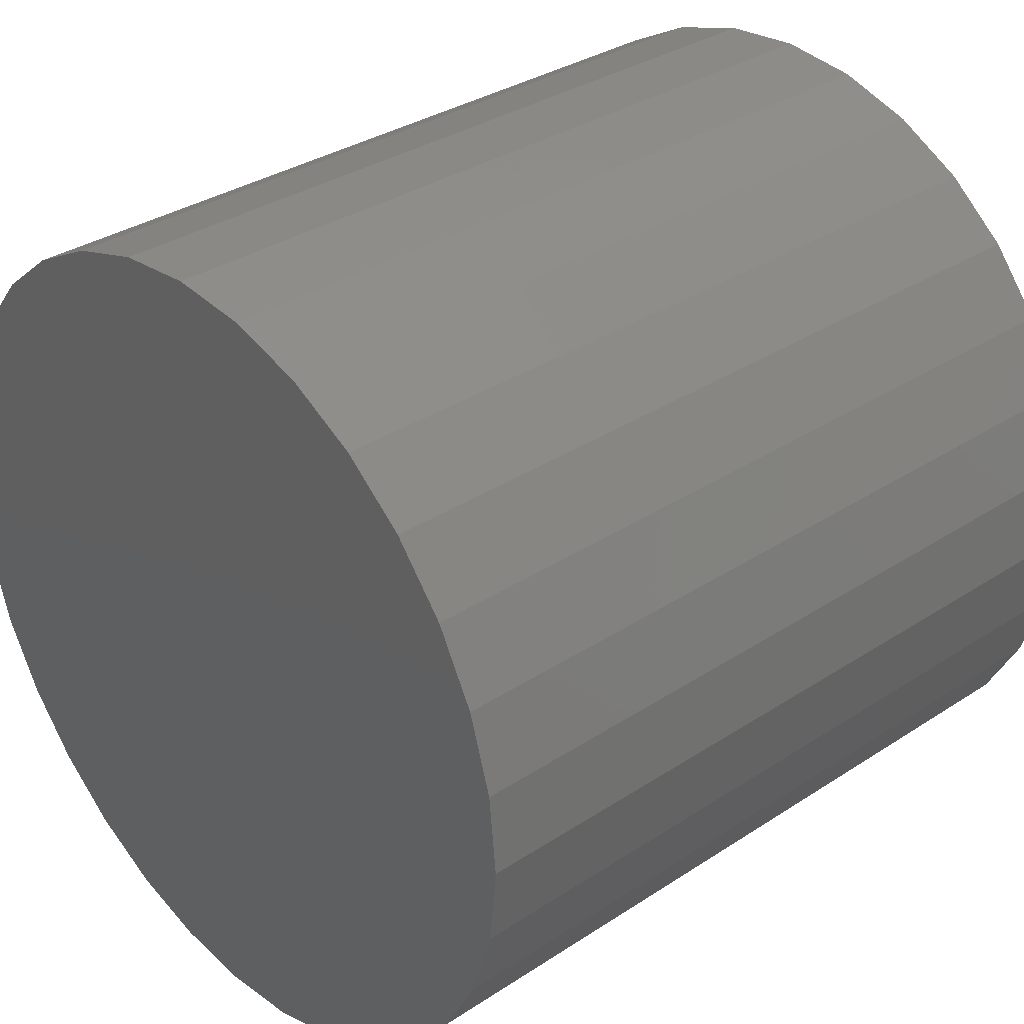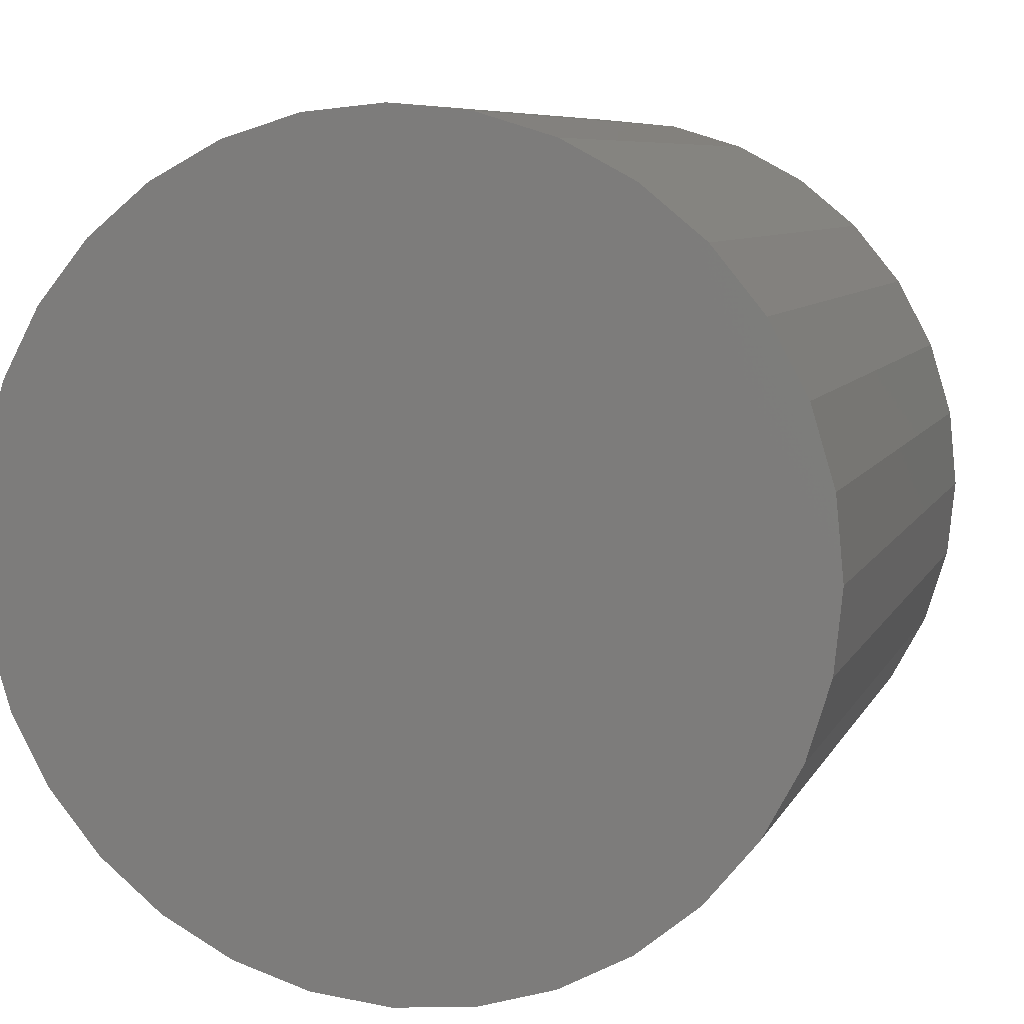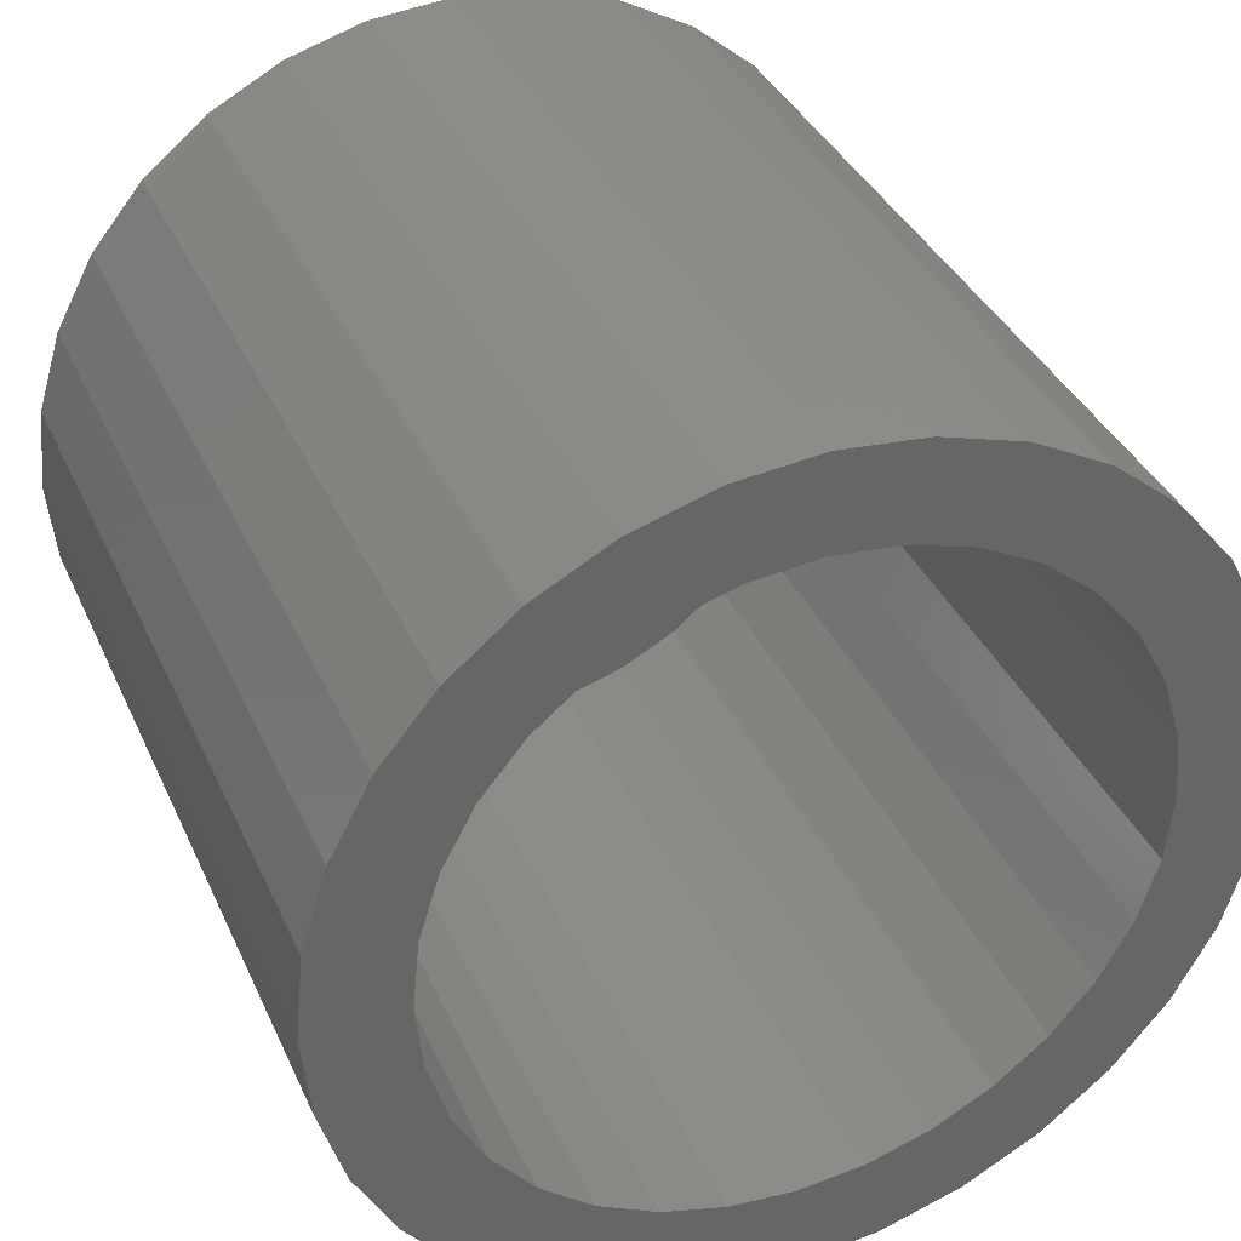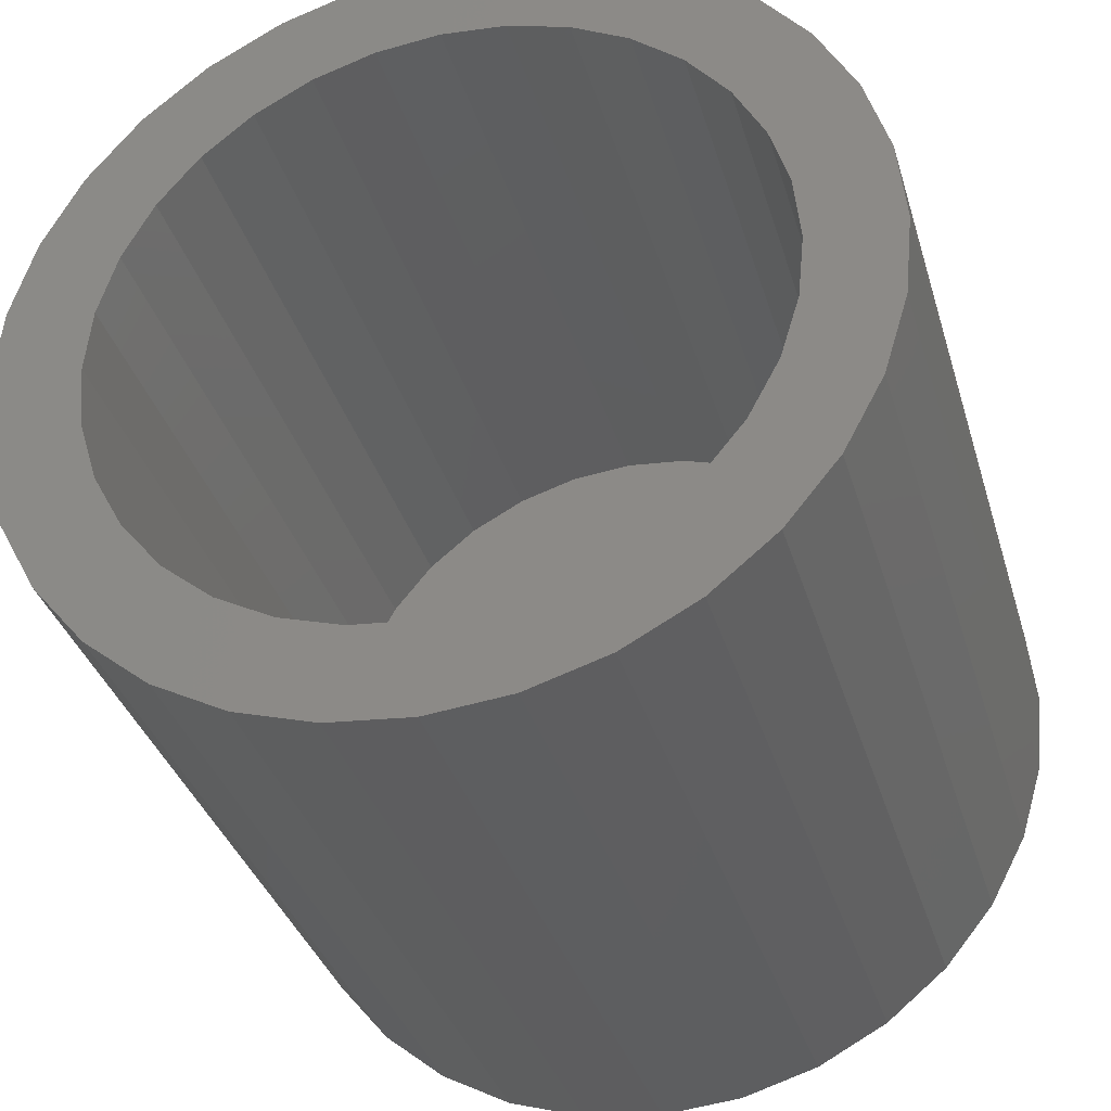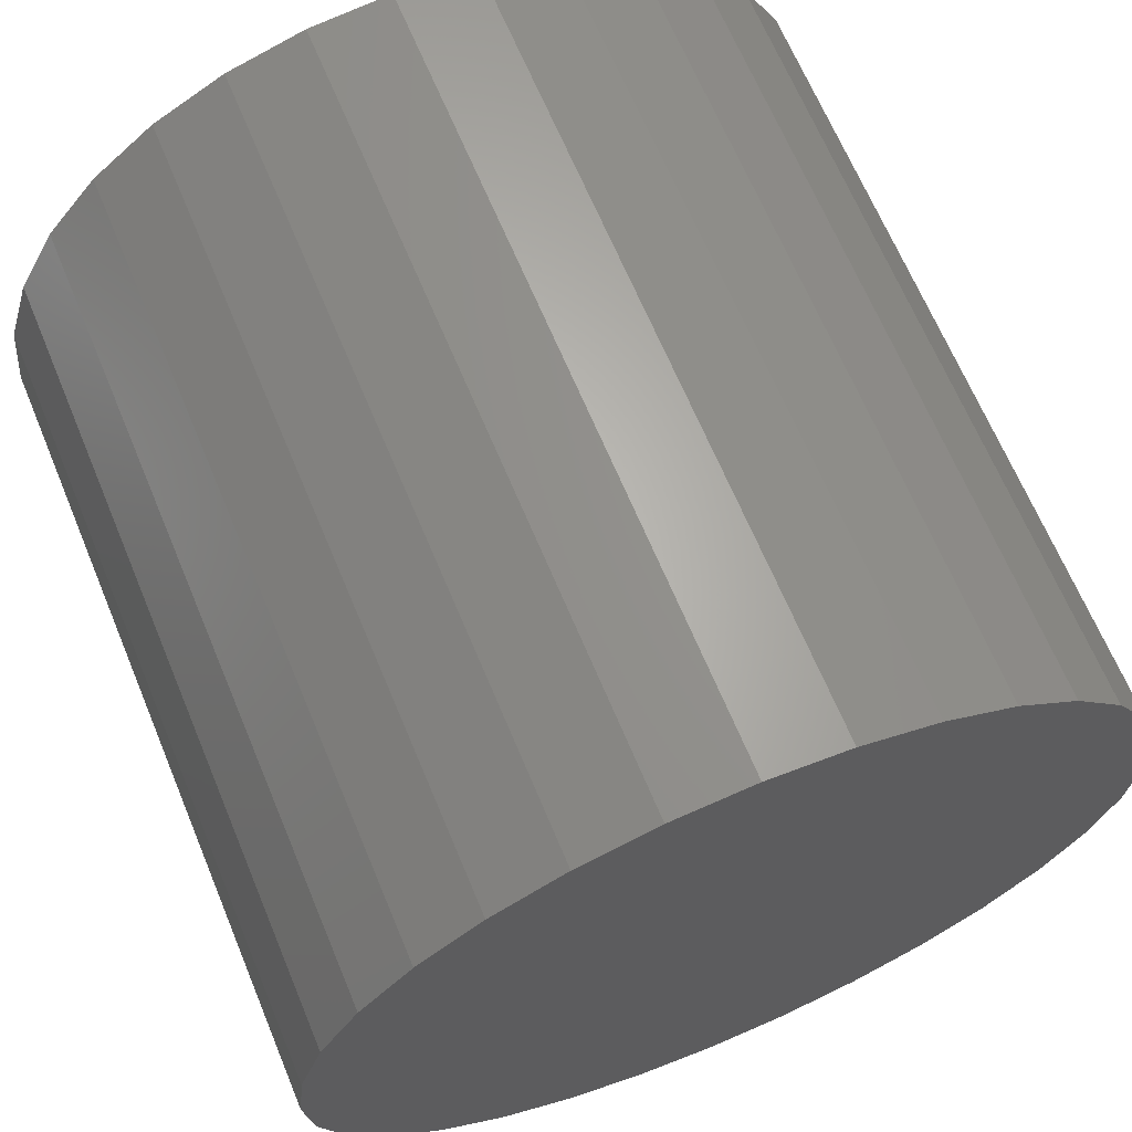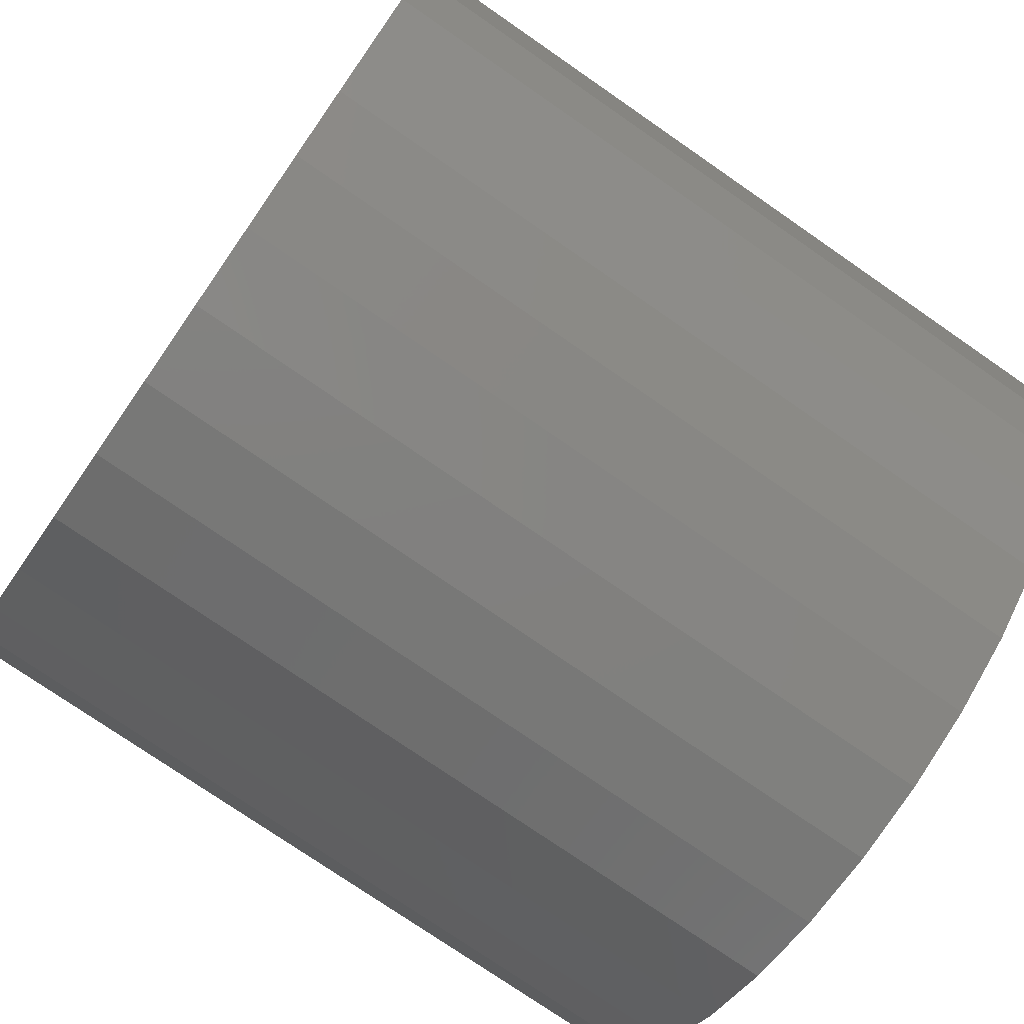
<metadata>
{"format":"stl","ext":"stl","renderer":"f3d","projection":"perspective","resolution":1024,"background":"white","views":[{"elev":33.4,"azim":138.1,"up":"+Z"},{"elev":7.4,"azim":106.6,"up":"+Z"},{"elev":36.5,"azim":-112.1,"up":"+Z"},{"elev":-34.9,"azim":-74.2,"up":"+Y"},{"elev":66.5,"azim":67.4,"up":"+Z"},{"elev":-75.8,"azim":145.3,"up":"+Z"}]}
</metadata>
<code>
# stl→obj: 128 verts, 252 faces
v -0.1953 0.3741 0.5264
v -0.1953 0.418 0.5281
v -0.1953 0.4034 0.5203
v -0.1953 0.3607 0.5101
v -0.1953 0.3906 0.5099
v -0.1953 0.3802 0.4971
v -0.1953 0.3507 0.4915
v -0.1953 0.3906 0.3906
v -0.1953 0.3607 0.3904
v -0.1953 0.3802 0.4034
v -0.1953 0.4034 0.3802
v -0.1953 0.3741 0.3741
v -0.1953 0.418 0.3724
v -0.1953 0.4825 0.5281
v -0.1953 0.4667 0.5329
v -0.1953 0.5101 0.5398
v -0.1953 0.5264 0.5264
v -0.1953 0.4971 0.5203
v -0.1953 0.5099 0.5099
v -0.1953 0.5203 0.4034
v -0.1953 0.5498 0.409
v -0.1953 0.5398 0.3904
v -0.1953 0.5099 0.3906
v -0.1953 0.4971 0.3802
v -0.1953 0.5264 0.3741
v -0.1953 0.4825 0.3724
v -0.1953 0.5101 0.3607
v -0.1953 0.4667 0.3676
v -0.1953 0.3904 0.5398
v -0.1953 0.409 0.5498
v -0.1953 0.4502 0.5345
v -0.1953 0.4338 0.5329
v -0.1953 0.3904 0.3607
v -0.1953 0.4338 0.3676
v -0.1953 0.4502 0.366
v -0.1953 0.409 0.3507
v -0.1953 0.4292 0.5559
v -0.1953 0.4502 0.558
v -0.1953 0.4713 0.5559
v -0.1953 0.4915 0.5498
v -0.1953 0.4915 0.3507
v -0.1953 0.4713 0.3446
v -0.1953 0.4502 0.3425
v -0.1953 0.4292 0.3446
v -0.1953 0.3724 0.4825
v -0.1953 0.3676 0.4667
v -0.1953 0.3446 0.4713
v -0.1953 0.366 0.4502
v -0.1953 0.3425 0.4502
v -0.1953 0.3676 0.4338
v -0.1953 0.3446 0.4292
v -0.1953 0.3724 0.418
v -0.1953 0.3507 0.409
v -0.1953 0.5281 0.418
v -0.1953 0.5329 0.4338
v -0.1953 0.5559 0.4292
v -0.1953 0.5345 0.4502
v -0.1953 0.558 0.4502
v -0.1953 0.5329 0.4667
v -0.1953 0.5559 0.4713
v -0.1953 0.5281 0.4825
v -0.1953 0.5498 0.4915
v -0.1953 0.5203 0.4971
v -0.1953 0.5398 0.5101
v -0.01562 0.4338 0.5329
v -0.01562 0.418 0.5281
v -0.01562 0.4034 0.5203
v -0.01562 0.3906 0.5099
v -0.01562 0.3802 0.4971
v -0.01562 0.3724 0.4825
v -0.01562 0.3676 0.4667
v -0.01562 0.366 0.4502
v -0.01562 0.4502 0.5345
v -0.01562 0.4667 0.5329
v -0.01562 0.4825 0.5281
v -0.01562 0.4971 0.5203
v -0.01562 0.5099 0.5099
v -0.01562 0.5203 0.4971
v -0.01562 0.5281 0.4825
v -0.01562 0.5329 0.4667
v -0.01562 0.5345 0.4502
v -0.01562 0.4667 0.3676
v -0.01562 0.4825 0.3724
v -0.01562 0.4971 0.3802
v -0.01562 0.5099 0.3906
v -0.01562 0.5203 0.4034
v -0.01562 0.5281 0.418
v -0.01562 0.5329 0.4338
v -0.01562 0.4502 0.366
v -0.01562 0.4338 0.3676
v -0.01562 0.418 0.3724
v -0.01562 0.4034 0.3802
v -0.01562 0.3906 0.3906
v -0.01562 0.3802 0.4034
v -0.01562 0.3724 0.418
v -0.01562 0.3676 0.4338
v 0.007812 0.3425 0.4502
v 0.007812 0.3446 0.4713
v 0.007812 0.3507 0.4915
v 0.007812 0.3607 0.5101
v 0.007812 0.3741 0.5264
v 0.007812 0.3904 0.5398
v 0.007812 0.409 0.5498
v 0.007812 0.4292 0.5559
v 0.007812 0.4502 0.558
v 0.007812 0.4713 0.5559
v 0.007812 0.4915 0.5498
v 0.007812 0.5101 0.5398
v 0.007812 0.5264 0.5264
v 0.007812 0.5398 0.5101
v 0.007812 0.5498 0.4915
v 0.007812 0.5559 0.4713
v 0.007812 0.558 0.4502
v 0.007812 0.5559 0.4292
v 0.007812 0.5498 0.409
v 0.007812 0.5398 0.3904
v 0.007812 0.5264 0.3741
v 0.007812 0.5101 0.3607
v 0.007812 0.4915 0.3507
v 0.007812 0.4713 0.3446
v 0.007812 0.4502 0.3425
v 0.007812 0.4292 0.3446
v 0.007812 0.409 0.3507
v 0.007812 0.3904 0.3607
v 0.007812 0.3741 0.3741
v 0.007812 0.3607 0.3904
v 0.007812 0.3507 0.409
v 0.007812 0.3446 0.4292
f 1 2 3
f 3 4 1
f 5 4 3
f 4 5 6
f 6 7 4
f 8 9 10
f 9 8 11
f 11 12 9
f 13 12 11
f 14 15 16
f 17 14 16
f 18 14 17
f 19 18 17
f 20 21 22
f 23 20 22
f 24 23 22
f 25 24 22
f 25 26 24
f 26 25 27
f 28 26 27
f 29 30 31
f 29 31 32
f 29 32 2
f 29 2 1
f 33 12 13
f 33 13 34
f 33 34 35
f 33 35 36
f 31 30 37
f 31 37 38
f 31 38 39
f 31 39 40
f 31 40 16
f 31 16 15
f 35 28 27
f 35 27 41
f 35 41 42
f 35 42 43
f 35 43 44
f 35 44 36
f 6 45 7
f 7 45 46
f 7 46 47
f 47 46 48
f 47 48 49
f 49 48 50
f 49 50 51
f 51 50 52
f 51 52 53
f 53 52 10
f 53 10 9
f 20 54 21
f 21 54 55
f 21 55 56
f 56 55 57
f 56 57 58
f 58 57 59
f 58 59 60
f 60 59 61
f 60 61 62
f 62 61 63
f 62 63 64
f 64 63 19
f 64 19 17
f 31 65 32
f 32 65 66
f 32 66 2
f 2 66 67
f 2 67 3
f 3 67 68
f 3 68 5
f 5 68 69
f 5 69 6
f 6 69 70
f 6 70 45
f 45 70 71
f 45 71 46
f 46 71 72
f 46 72 48
f 65 31 73
f 73 31 15
f 73 15 74
f 74 15 14
f 74 14 75
f 75 14 18
f 75 18 76
f 76 18 19
f 76 19 77
f 77 19 63
f 77 63 78
f 78 63 61
f 78 61 79
f 79 61 59
f 79 59 80
f 80 59 57
f 80 57 81
f 35 82 28
f 28 82 83
f 28 83 26
f 26 83 84
f 26 84 24
f 24 84 85
f 24 85 23
f 23 85 86
f 23 86 20
f 20 86 87
f 20 87 54
f 54 87 88
f 54 88 55
f 55 88 81
f 55 81 57
f 82 35 89
f 89 35 34
f 89 34 90
f 90 34 13
f 90 13 91
f 91 13 11
f 91 11 92
f 92 11 8
f 92 8 93
f 93 8 10
f 93 10 94
f 94 10 52
f 94 52 95
f 95 52 50
f 95 50 96
f 96 50 48
f 96 48 72
f 49 97 47
f 47 97 98
f 47 98 7
f 7 98 99
f 7 99 4
f 4 99 100
f 4 100 1
f 1 100 101
f 1 101 29
f 29 101 102
f 29 102 30
f 30 102 103
f 30 103 37
f 37 103 104
f 37 104 38
f 38 104 105
f 38 105 39
f 39 105 106
f 39 106 40
f 40 106 107
f 40 107 16
f 16 107 108
f 16 108 17
f 17 108 109
f 17 109 64
f 64 109 110
f 64 110 62
f 62 110 111
f 62 111 60
f 60 111 112
f 60 112 58
f 58 112 113
f 58 113 56
f 56 113 114
f 56 114 21
f 21 114 115
f 21 115 22
f 22 115 116
f 22 116 25
f 25 116 117
f 25 117 27
f 27 117 118
f 27 118 41
f 41 118 119
f 41 119 42
f 42 119 120
f 42 120 43
f 43 120 121
f 43 121 44
f 44 121 122
f 44 122 36
f 36 122 123
f 36 123 33
f 33 123 124
f 33 124 12
f 12 124 125
f 12 125 9
f 9 125 126
f 9 126 53
f 53 126 127
f 53 127 51
f 51 127 128
f 51 128 49
f 49 128 97
f 104 106 105
f 106 104 103
f 106 103 107
f 107 103 102
f 107 102 108
f 118 123 119
f 119 123 122
f 119 122 120
f 120 122 121
f 108 102 109
f 109 102 101
f 109 101 110
f 110 101 100
f 110 100 111
f 111 100 99
f 111 99 112
f 112 99 98
f 112 98 113
f 113 98 97
f 113 97 114
f 114 97 128
f 114 128 115
f 115 128 127
f 115 127 116
f 116 127 126
f 116 126 117
f 117 126 125
f 117 125 118
f 118 125 124
f 118 124 123
f 73 74 65
f 66 65 74
f 75 66 74
f 67 66 75
f 76 67 75
f 68 67 76
f 77 68 76
f 84 92 85
f 91 92 84
f 83 91 84
f 90 91 83
f 82 90 83
f 89 90 82
f 92 93 85
f 85 93 94
f 85 94 86
f 86 94 95
f 86 95 87
f 87 95 96
f 87 96 88
f 88 96 72
f 88 72 81
f 81 72 71
f 81 71 80
f 80 71 70
f 80 70 79
f 79 70 69
f 79 69 78
f 78 69 68
f 78 68 77

</code>
